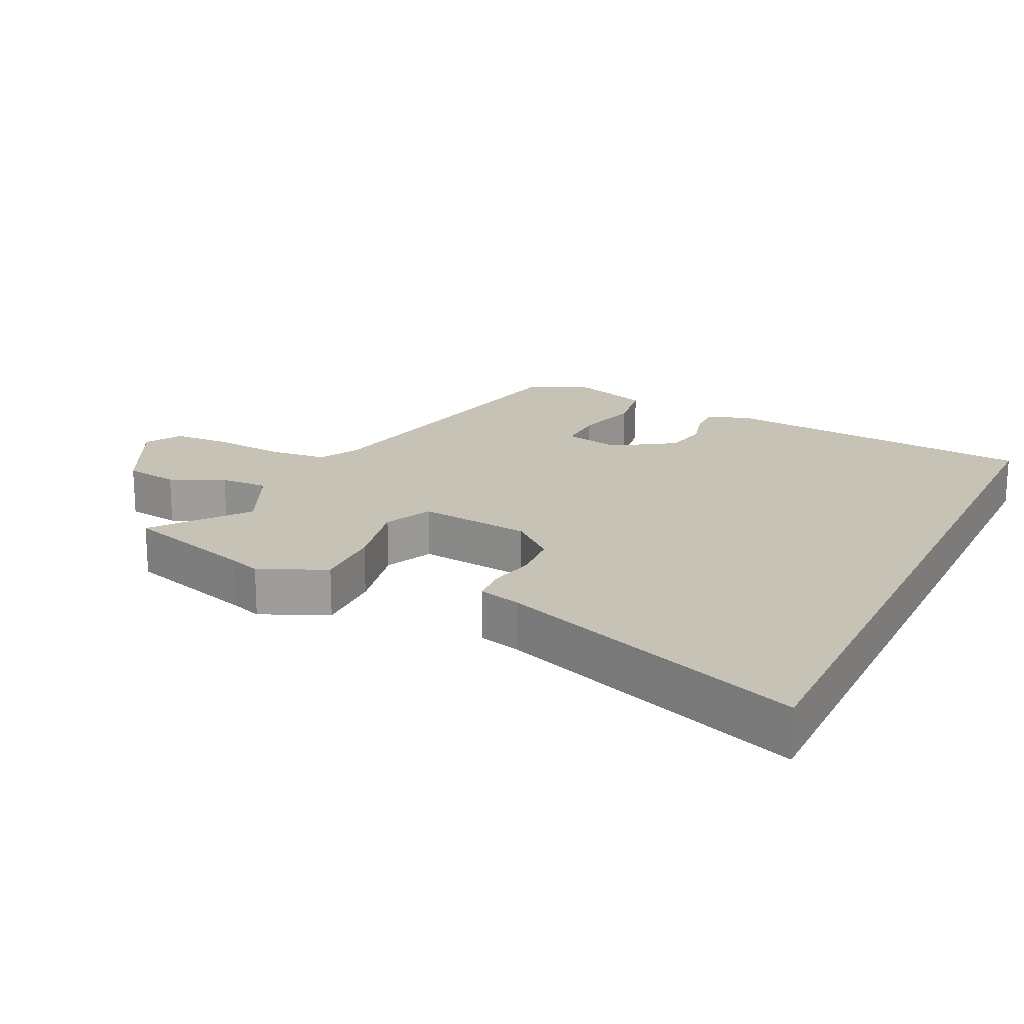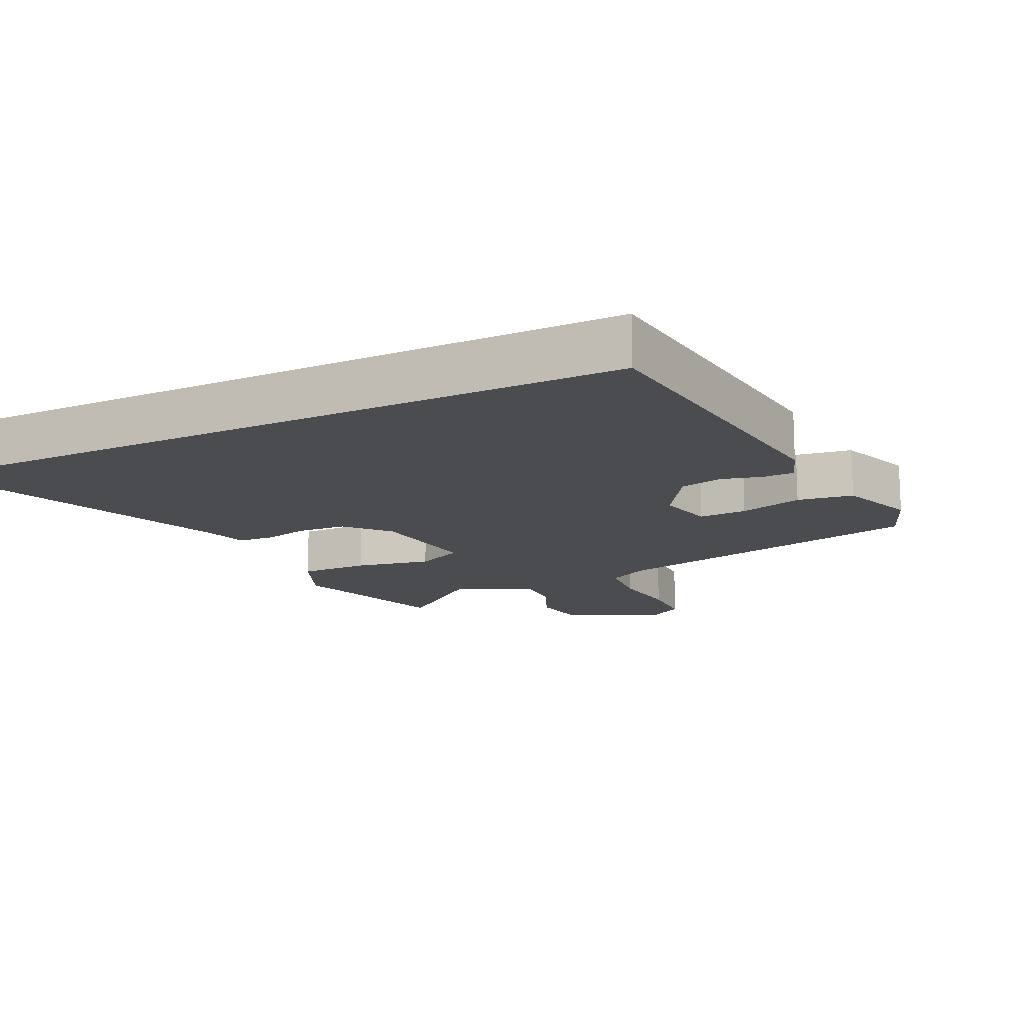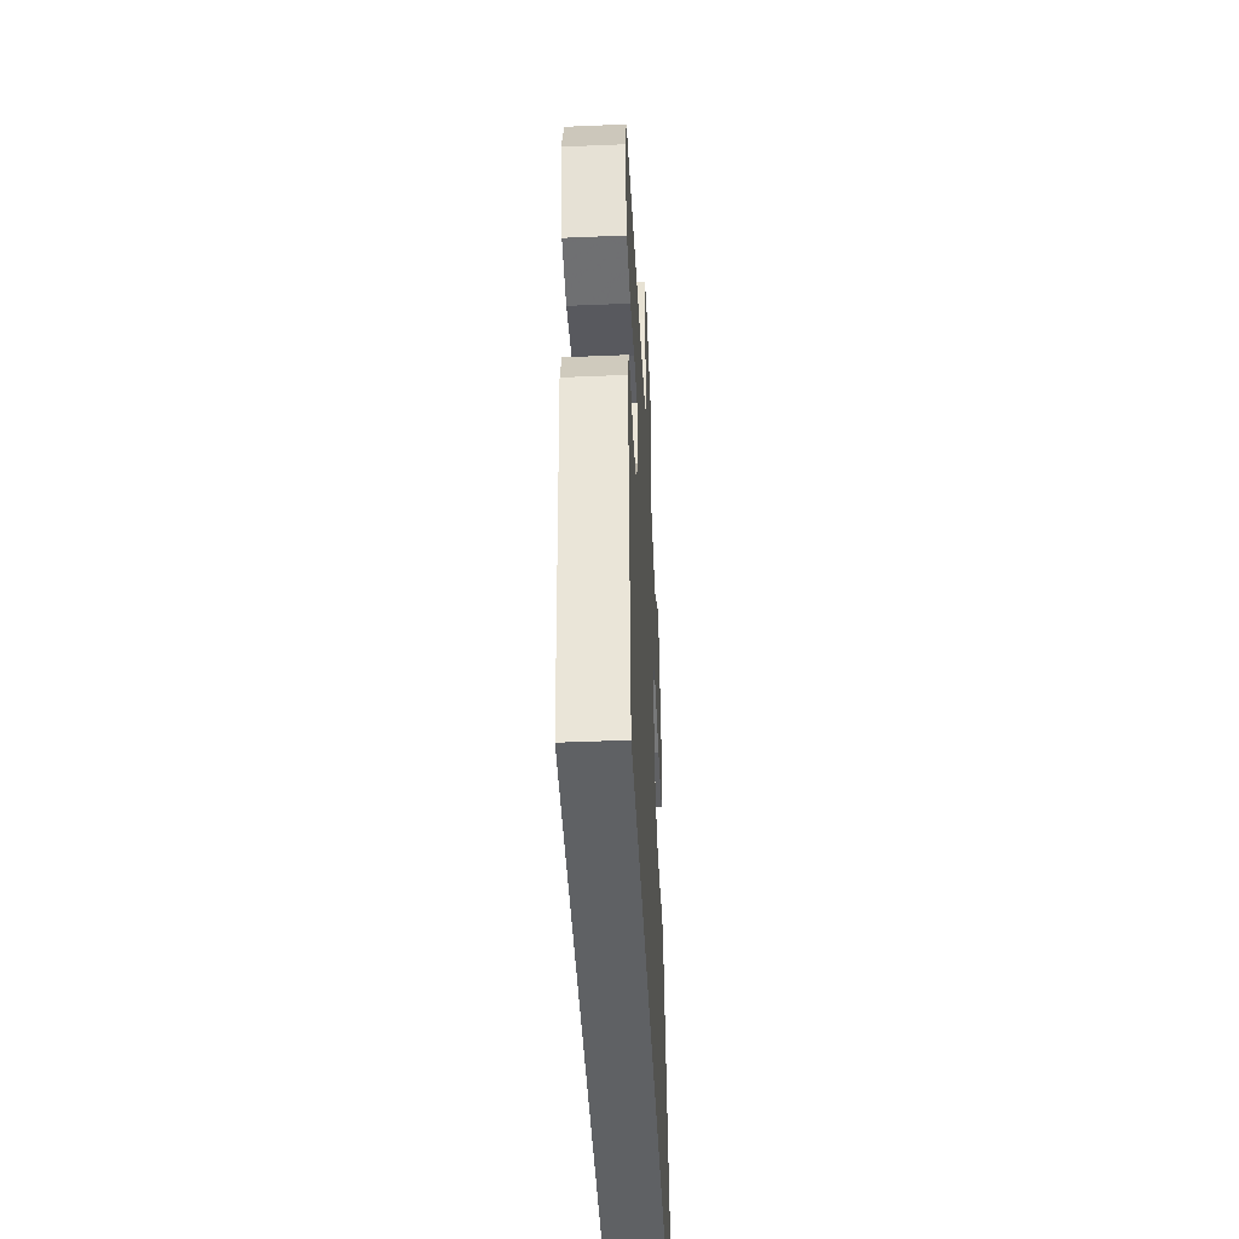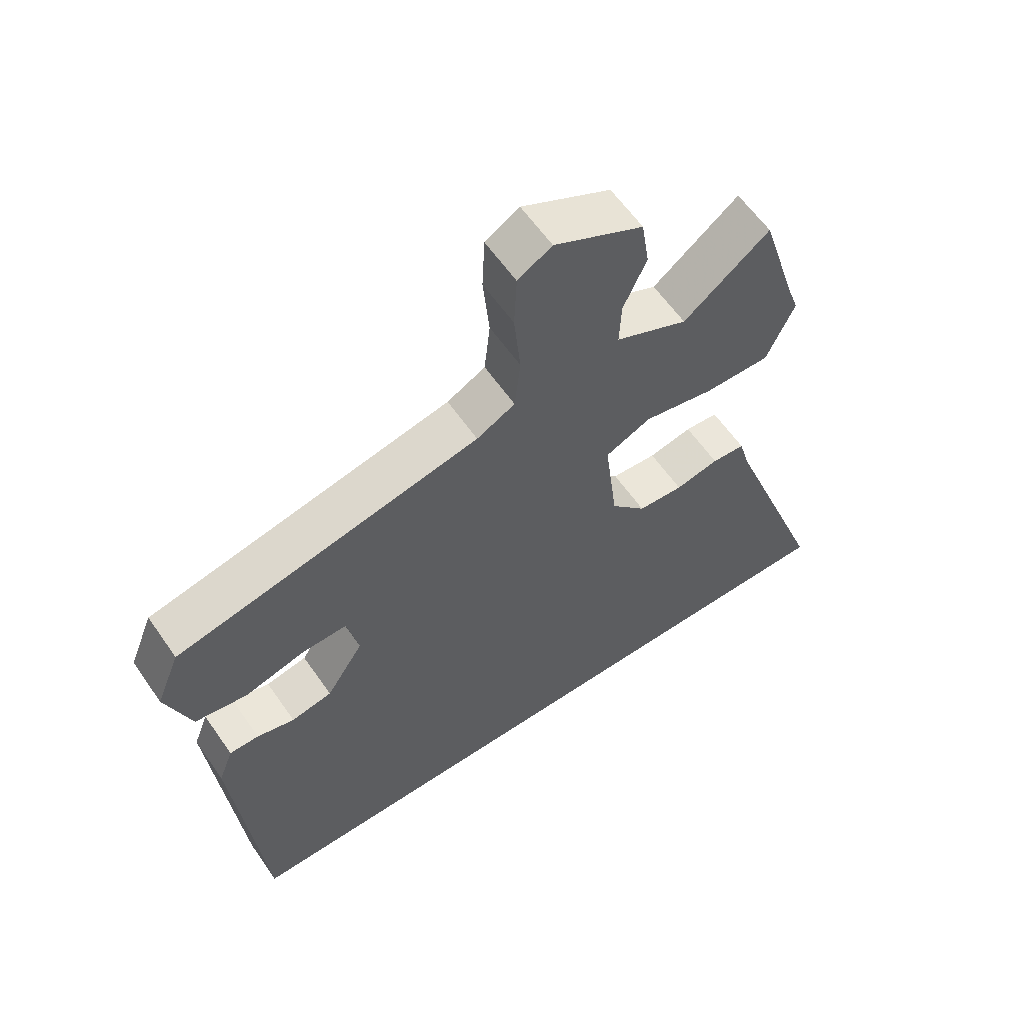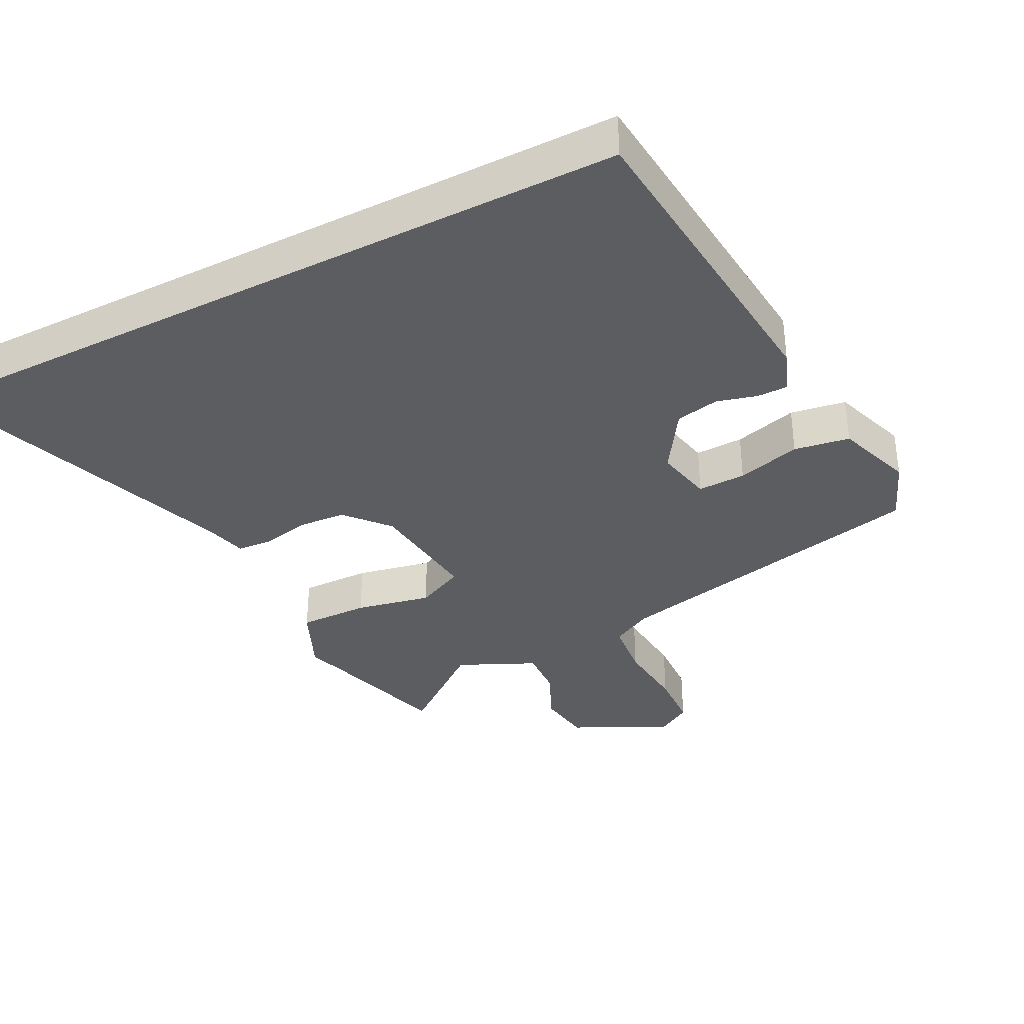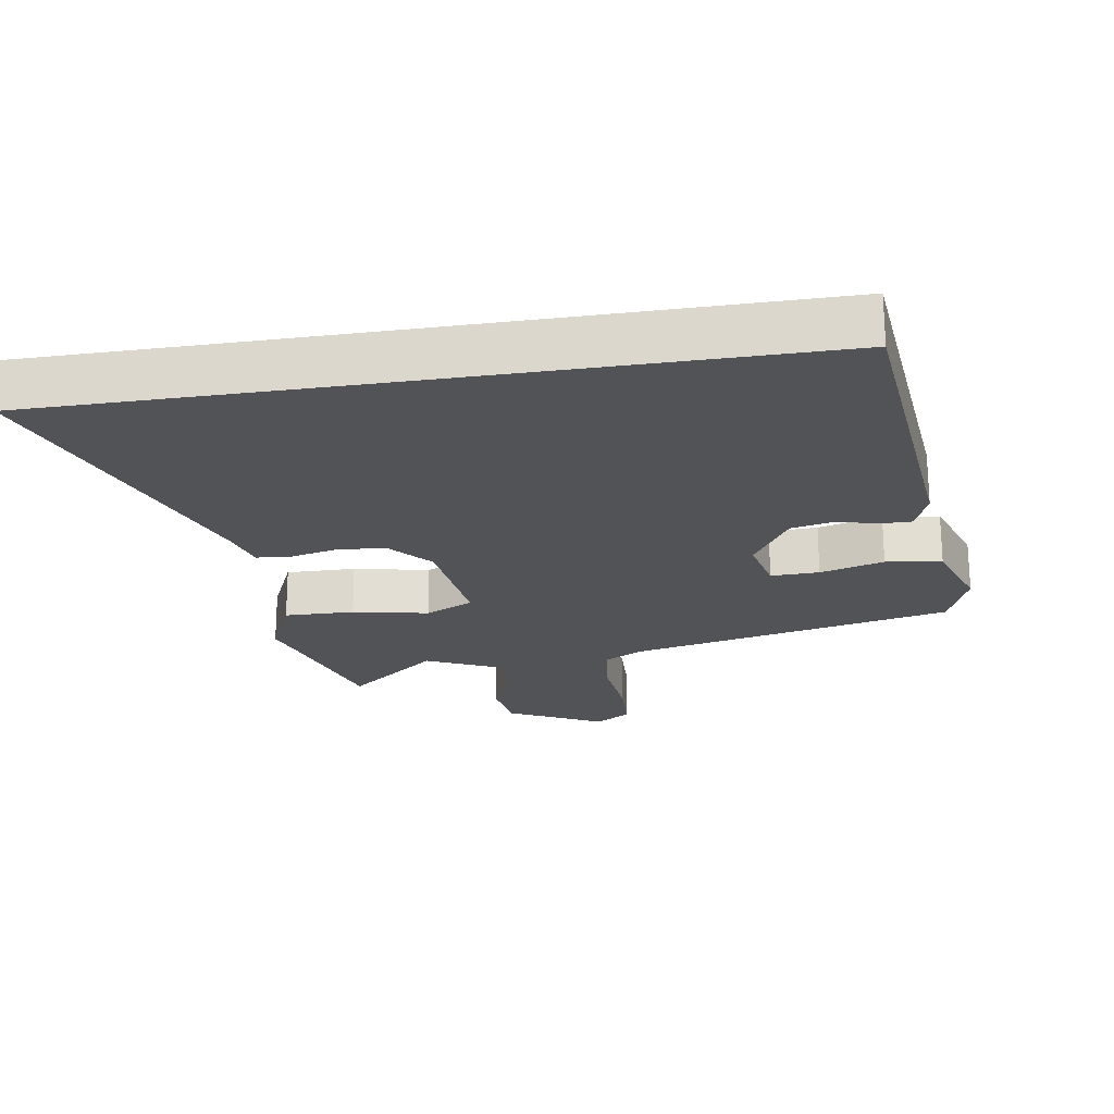
<metadata>
{"format":"obj","ext":"obj","renderer":"f3d","projection":"perspective","resolution":1024,"background":"white","views":[{"elev":19.3,"azim":115.8,"up":"+Y"},{"elev":-14.8,"azim":-153.6,"up":"+Y"},{"elev":-45.8,"azim":-87.2,"up":"+Z"},{"elev":60.5,"azim":-34.6,"up":"+Z"},{"elev":-36.0,"azim":-152.9,"up":"+Y"},{"elev":-22.0,"azim":-170.8,"up":"+Y"}]}
</metadata>
<code>
v -0.42 0.07 -0.5
v -0.463 0.07 -0.027
v -0.44 0.07 0.034
v -0.394 0.07 0.034
v -0.335 0.07 0.018
v -0.271 0.07 0.031
v -0.213 0.07 0.121
v -0.231 0.07 0.205
v -0.302 0.07 0.203
v -0.396 0.07 0.177
v -0.478 0.07 0.19
v -0.517 0.07 0.303
v -0.48 0.07 0.395
v -0.004 0.07 0.497
v 0.056 0.07 0.529
v 0.065 0.07 0.615
v 0.055 0.07 0.72
v 0.059 0.07 0.807
v 0.112 0.07 0.839
v 0.251 0.07 0.769
v 0.263 0.07 0.689
v 0.227 0.07 0.609
v 0.224 0.07 0.538
v 0.337 0.07 0.486
v 0.472 0.07 0.591
v 0.532 0.07 0.396
v 0.548 0.07 0.35
v 0.504 0.07 0.251
v 0.401 0.07 0.253
v 0.29 0.07 0.276
v 0.219 0.07 0.243
v 0.239 0.07 0.075
v 0.294 0.07 0.012
v 0.365 0.07 0.007
v 0.433 0.07 0.022
v 0.485 0.07 0.018
v 0.502 0.07 -0.044
v 0.669 0.07 -0.5
v -0.42 0 -0.5
v -0.463 0 -0.027
v -0.44 0 0.034
v -0.394 0 0.034
v -0.335 0 0.018
v -0.271 0 0.031
v -0.213 0 0.121
v -0.231 0 0.205
v -0.302 0 0.203
v -0.396 0 0.177
v -0.478 0 0.19
v -0.517 0 0.303
v -0.48 0 0.395
v -0.004 0 0.497
v 0.056 0 0.529
v 0.065 0 0.615
v 0.055 0 0.72
v 0.059 0 0.807
v 0.112 0 0.839
v 0.251 0 0.769
v 0.263 0 0.689
v 0.227 0 0.609
v 0.224 0 0.538
v 0.337 0 0.486
v 0.472 0 0.591
v 0.532 0 0.396
v 0.548 0 0.35
v 0.504 0 0.251
v 0.401 0 0.253
v 0.29 0 0.276
v 0.219 0 0.243
v 0.239 0 0.075
v 0.294 0 0.012
v 0.365 0 0.007
v 0.433 0 0.022
v 0.485 0 0.018
v 0.502 0 -0.044
v 0.669 0 -0.5
f 37 38 1 2
f 34 35 36 37
f 33 34 37 2
f 32 33 2
f 28 29 30
f 27 28 30
f 26 27 30
f 26 30 31
f 25 26 31
f 24 25 31
f 23 24 31
f 20 21 22
f 19 20 22
f 18 19 22
f 17 18 22
f 16 17 22
f 15 16 22 23
f 14 15 23 31
f 12 13 14
f 11 12 14
f 10 11 14
f 9 10 14
f 8 9 14 31
f 2 3 4 5
f 2 5 6
f 32 2 6
f 7 8 31 32
f 6 7 32
f 40 39 76 75
f 75 74 73 72
f 40 75 72 71
f 40 71 70
f 68 67 66
f 68 66 65
f 68 65 64
f 69 68 64
f 69 64 63
f 69 63 62
f 69 62 61
f 60 59 58
f 60 58 57
f 60 57 56
f 60 56 55
f 60 55 54
f 61 60 54 53
f 69 61 53 52
f 52 51 50
f 52 50 49
f 52 49 48
f 52 48 47
f 69 52 47 46
f 43 42 41 40
f 44 43 40
f 44 40 70
f 70 69 46 45
f 70 45 44
f 1 39 40 2
f 2 40 41 3
f 3 41 42 4
f 4 42 43 5
f 5 43 44 6
f 6 44 45 7
f 7 45 46 8
f 8 46 47 9
f 9 47 48 10
f 10 48 49 11
f 11 49 50 12
f 12 50 51 13
f 13 51 52 14
f 14 52 53 15
f 15 53 54 16
f 16 54 55 17
f 17 55 56 18
f 18 56 57 19
f 19 57 58 20
f 20 58 59 21
f 21 59 60 22
f 22 60 61 23
f 23 61 62 24
f 24 62 63 25
f 25 63 64 26
f 26 64 65 27
f 27 65 66 28
f 28 66 67 29
f 29 67 68 30
f 30 68 69 31
f 31 69 70 32
f 32 70 71 33
f 33 71 72 34
f 34 72 73 35
f 35 73 74 36
f 36 74 75 37
f 37 75 76 38
f 38 76 39 1

</code>
